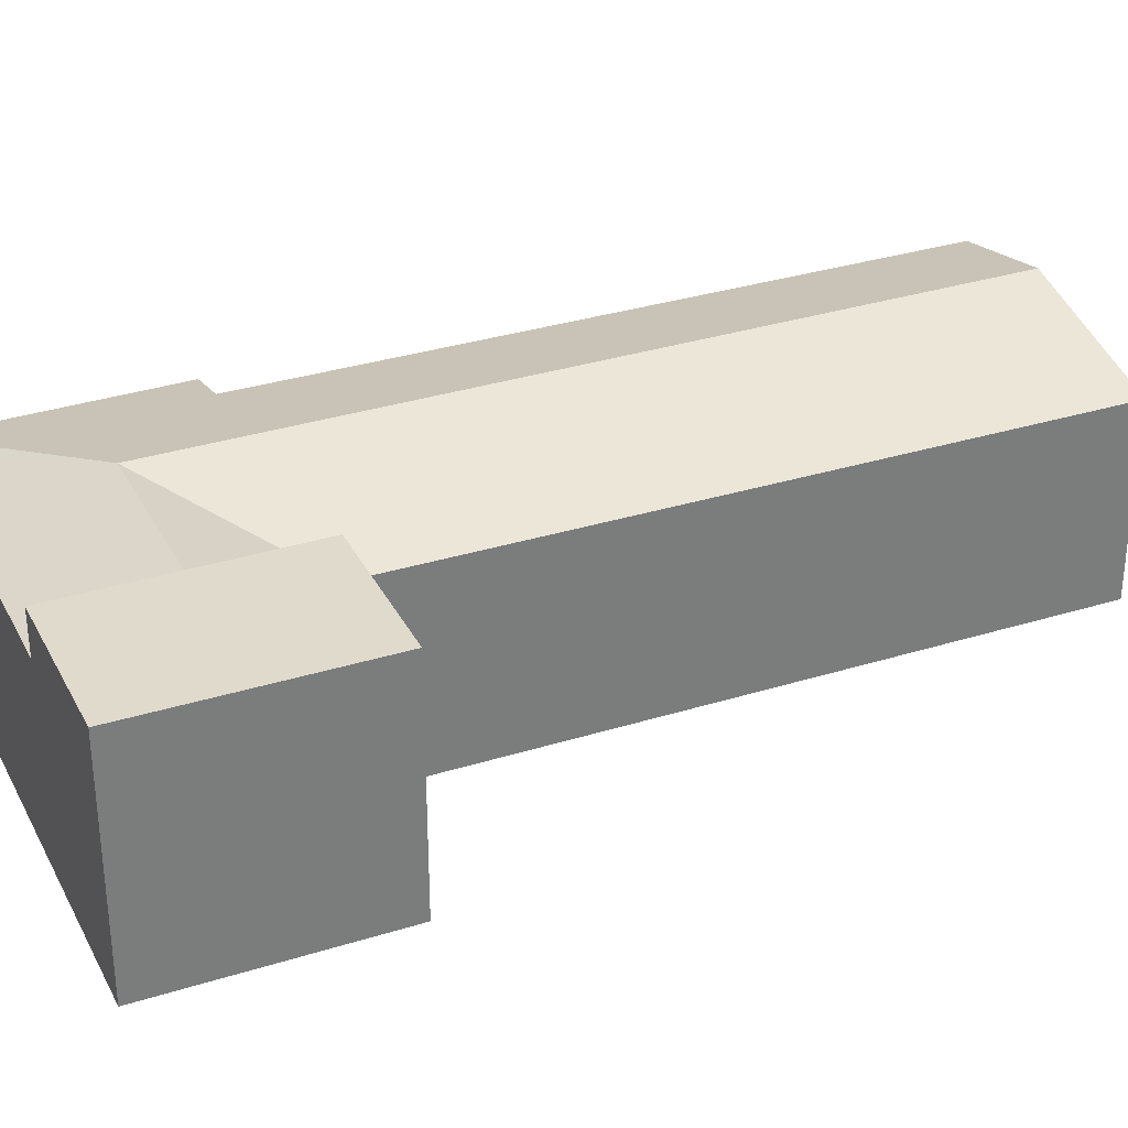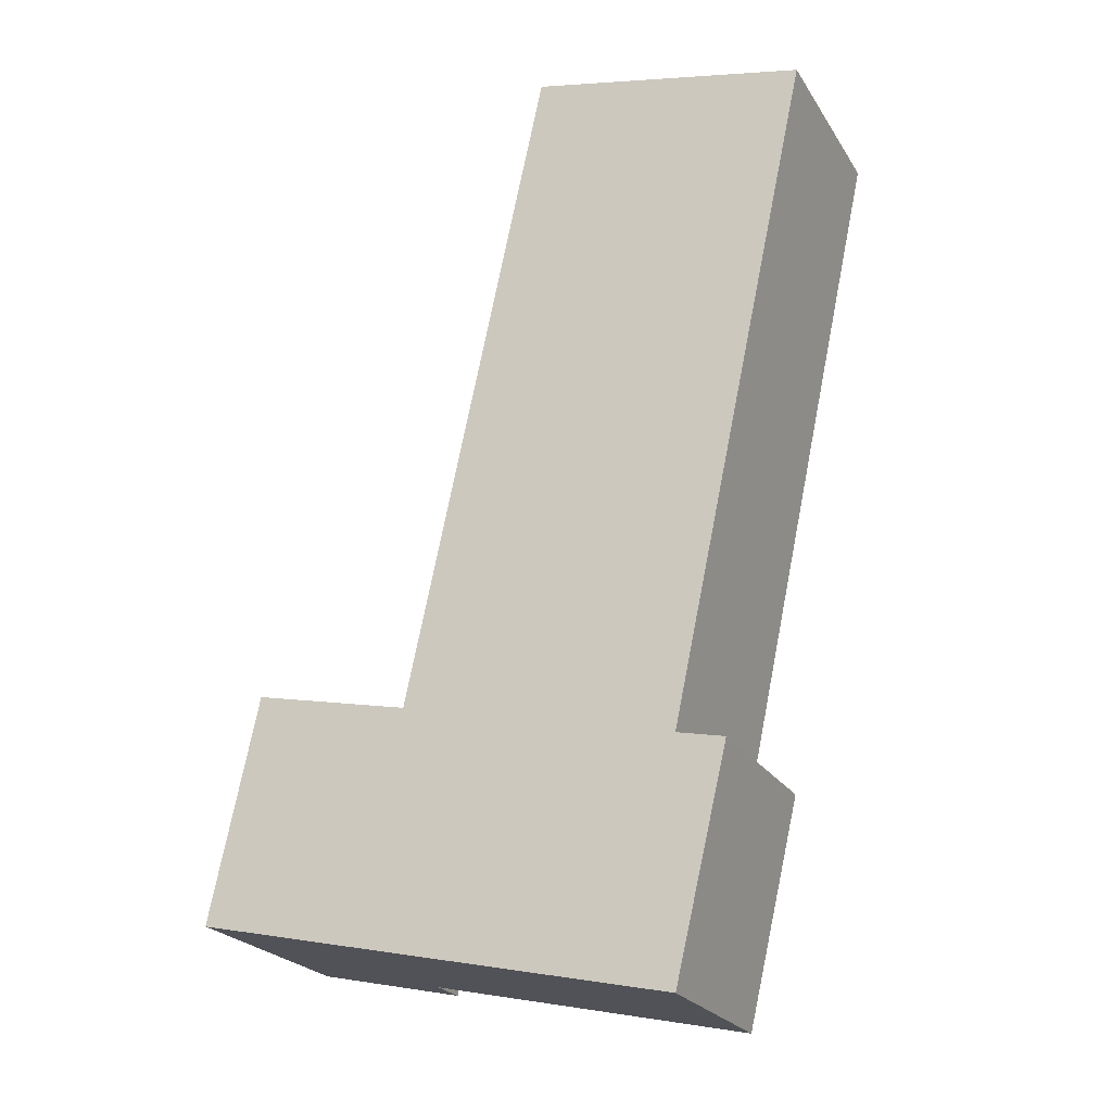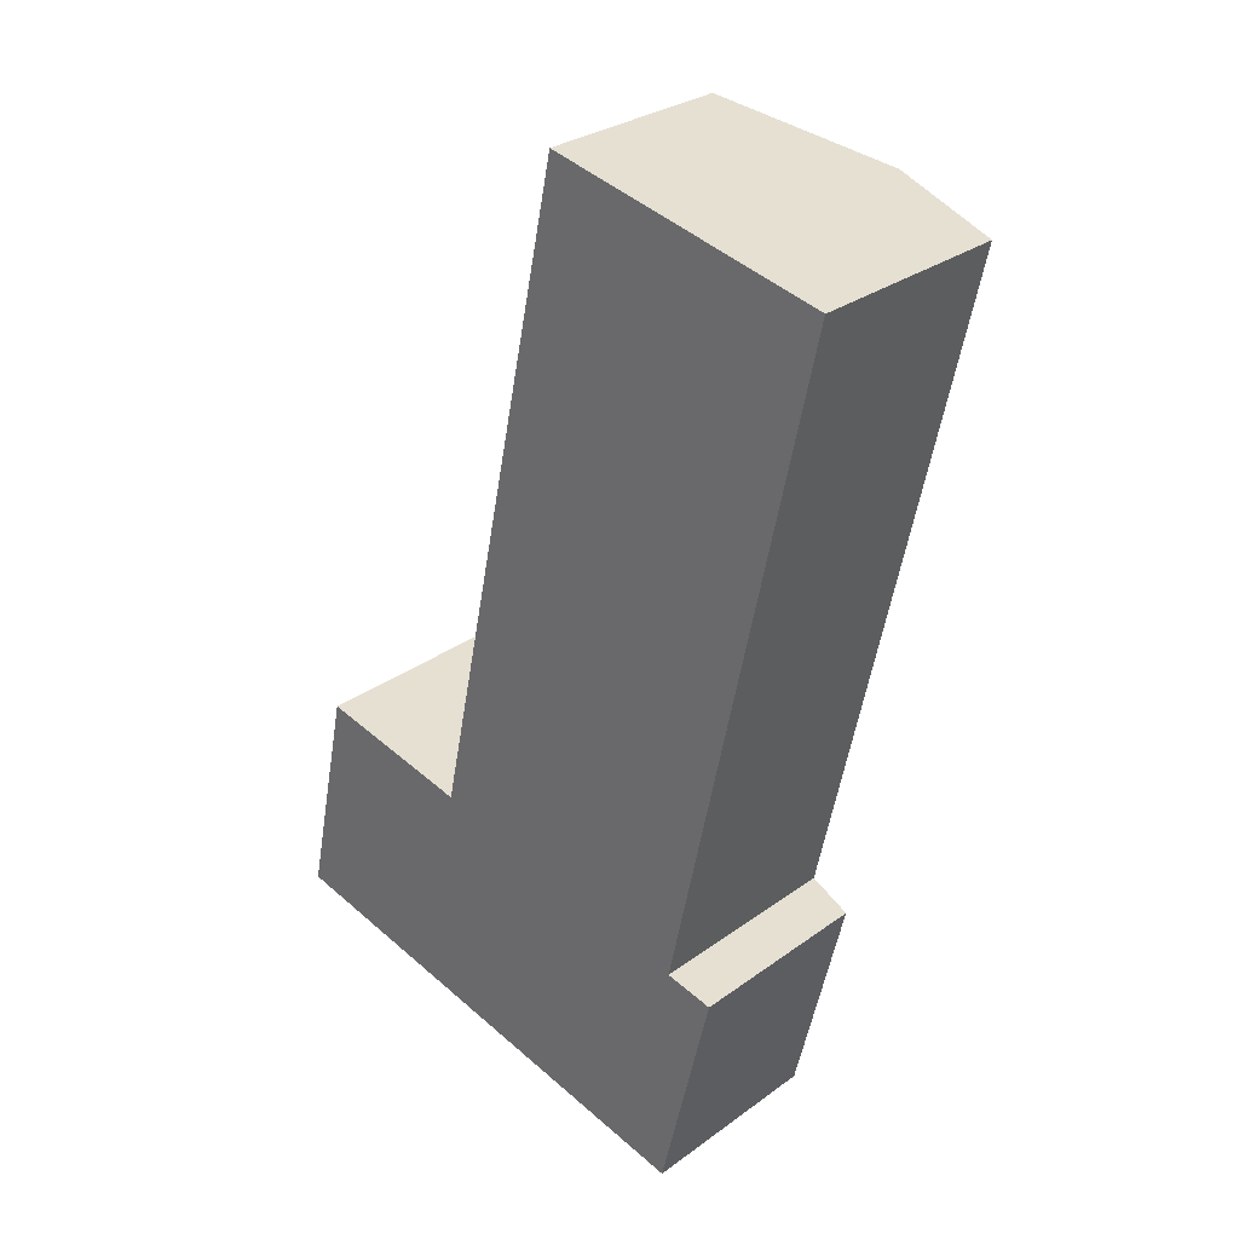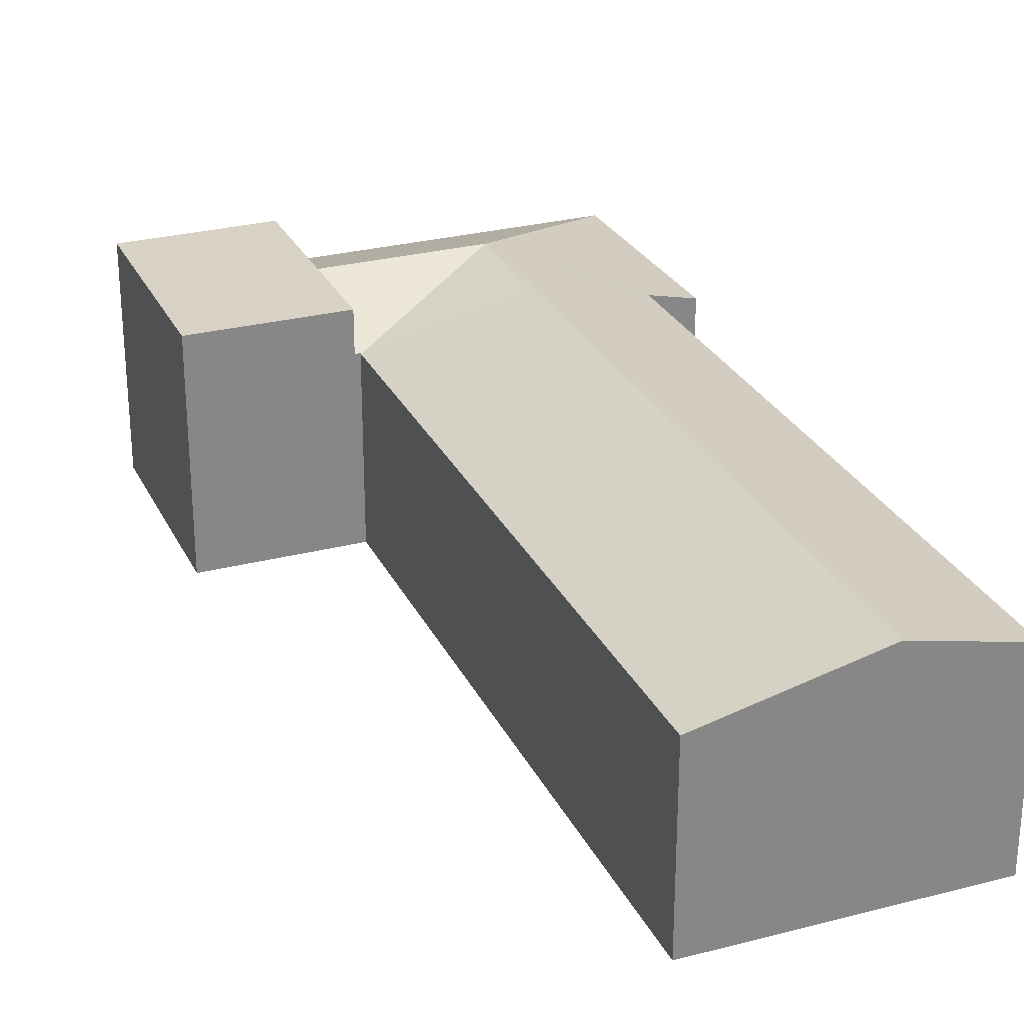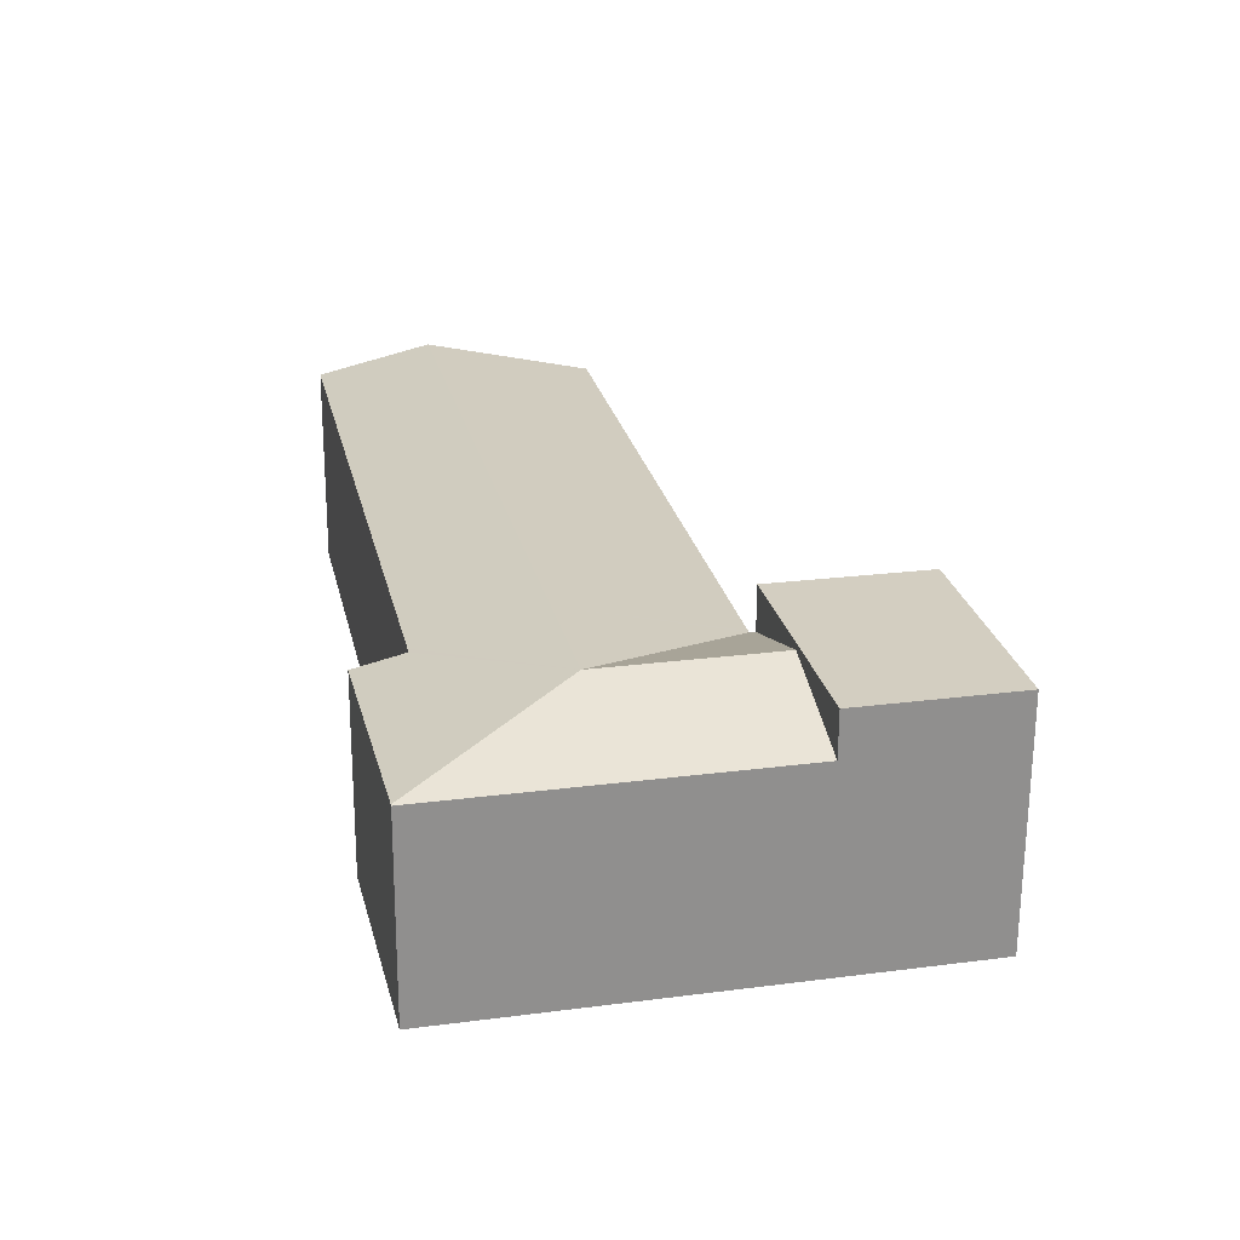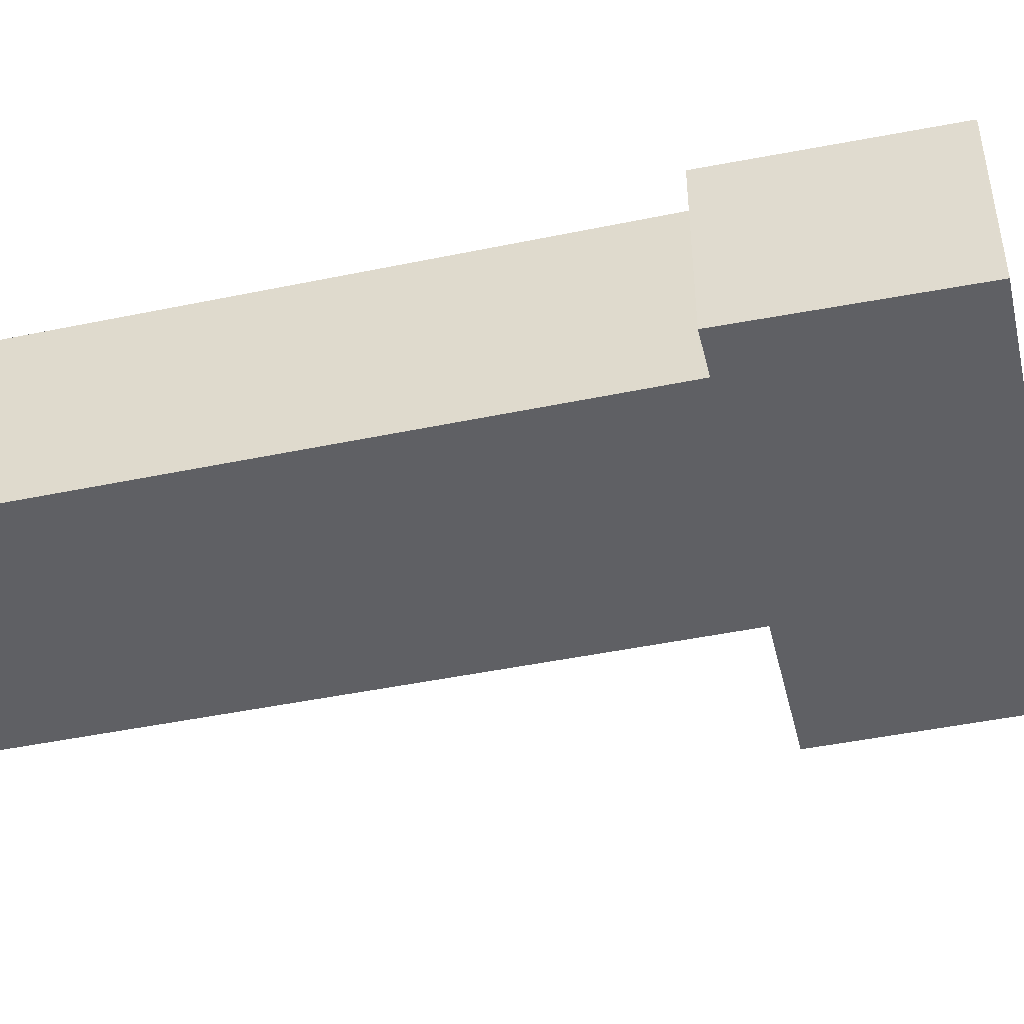
<metadata>
{"format":"obj","ext":"obj","renderer":"f3d","projection":"perspective","resolution":1024,"background":"white","views":[{"elev":32.4,"azim":-101.4,"up":"+Y"},{"elev":-23.2,"azim":24.2,"up":"+Z"},{"elev":29.4,"azim":43.2,"up":"+Z"},{"elev":27.7,"azim":-9.5,"up":"+Y"},{"elev":-65.2,"azim":179.7,"up":"+Z"},{"elev":-45.1,"azim":115.7,"up":"+Y"}]}
</metadata>
<code>
v  4.688 4.335 4.342
v  8.371 5.186 3.615
v  7.785 5.186 0.96
v  4.706 4.335 4.426
v  7.915 4.316 19.37
v  11.67 5.186 18.57
v  4.682 4.345 4.313
v  12.03 4.33 2.66
v  10.83 4.349 -2.367
v  10.94 4.582 2.894
v  10.97 4.582 3.04
v  14.19 4.601 18.03
v  10.82 4.339 -2.396
v  10.17 4.34 -2.25
v  3.437 4.339 -0.761
v  4.001 5.186 1.797
v  4.561 4.345 4.339
v  4.561 -2.657e-16 4.339
v  4.682 -2.641e-16 4.313
v  7.915 -1.186e-15 19.37
v  11.67 -1.137e-15 18.57
v  14.19 -1.104e-15 18.03
v  10.94 -1.772e-16 2.894
v  12.03 -1.629e-16 2.66
v  4.688 -2.659e-16 4.342
v  4.706 -2.71e-16 4.426
v  4.001 -1.1e-16 1.797
v  3.437 4.66e-17 -0.761
v  10.97 -1.861e-16 3.04
v  10.83 1.449e-16 -2.367
v  10.82 1.467e-16 -2.396
v  10.17 1.378e-16 -2.25
v  1.092 5.322 5.083
v  3.437 5.322 -0.761
v  0 5.322 3.259e-16
v  4.001 5.322 1.797
v  4.561 5.322 4.339
v  0 0 0
v  1.092 -3.112e-16 5.083
g defaultobject
f 1 2 3
f 2 1 4
f 2 4 5
f 2 5 6
f 3 7 1
f 3 8 9
f 8 3 10
f 10 3 11
f 11 3 12
f 12 3 2
f 12 2 6
f 13 3 9
f 3 13 14
f 3 14 15
f 3 15 16
f 17 3 16
f 3 17 7
f 18 7 17
f 7 18 19
f 20 6 5
f 6 20 12
f 12 20 21
f 12 21 22
f 23 8 10
f 8 23 24
f 19 1 7
f 1 19 4
f 4 19 5
f 5 19 20
f 20 19 25
f 20 25 26
f 16 18 17
f 18 16 15
f 18 15 27
f 27 15 28
f 22 11 12
f 11 22 29
f 11 29 10
f 10 29 23
f 24 9 8
f 9 24 30
f 9 30 13
f 13 30 31
f 31 14 13
f 14 31 15
f 15 31 28
f 28 31 32
f 30 32 31
f 32 30 24
f 32 24 23
f 32 23 28
f 28 23 29
f 28 29 22
f 28 22 21
f 28 21 19
f 19 21 20
f 19 20 25
f 25 20 26
f 19 27 28
f 27 19 18
f 33 34 35
f 34 33 36
f 36 33 37
f 18 36 37
f 36 18 34
f 34 18 28
f 28 18 27
f 28 35 34
f 35 28 38
f 38 33 35
f 33 38 39
f 39 37 33
f 37 39 18
f 27 38 28
f 38 27 18
f 38 18 39

</code>
